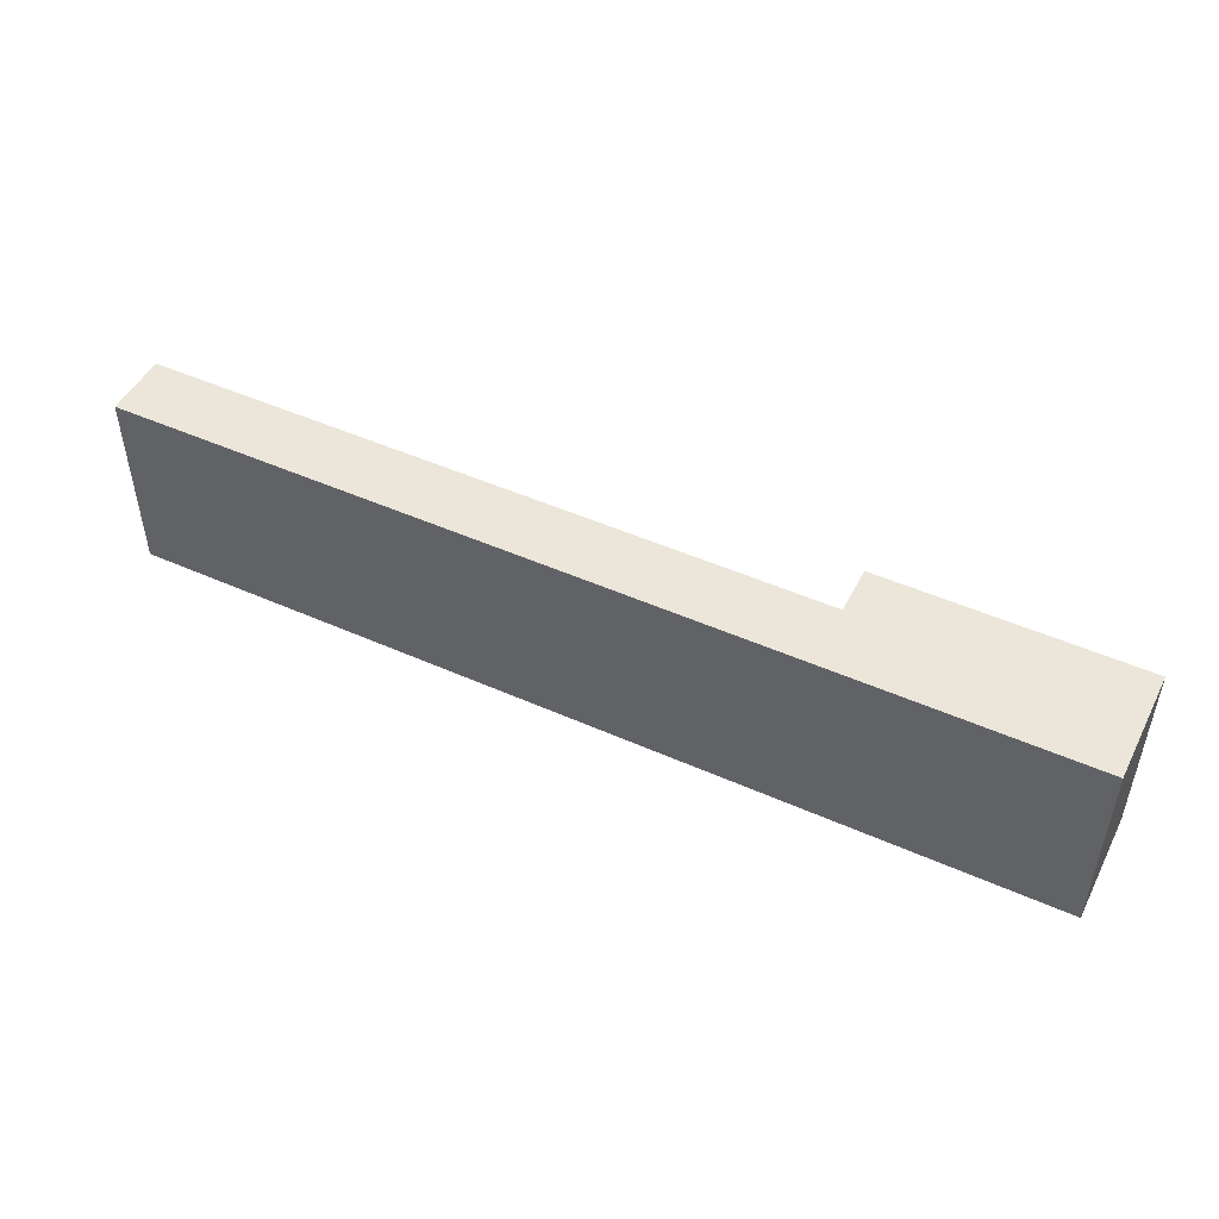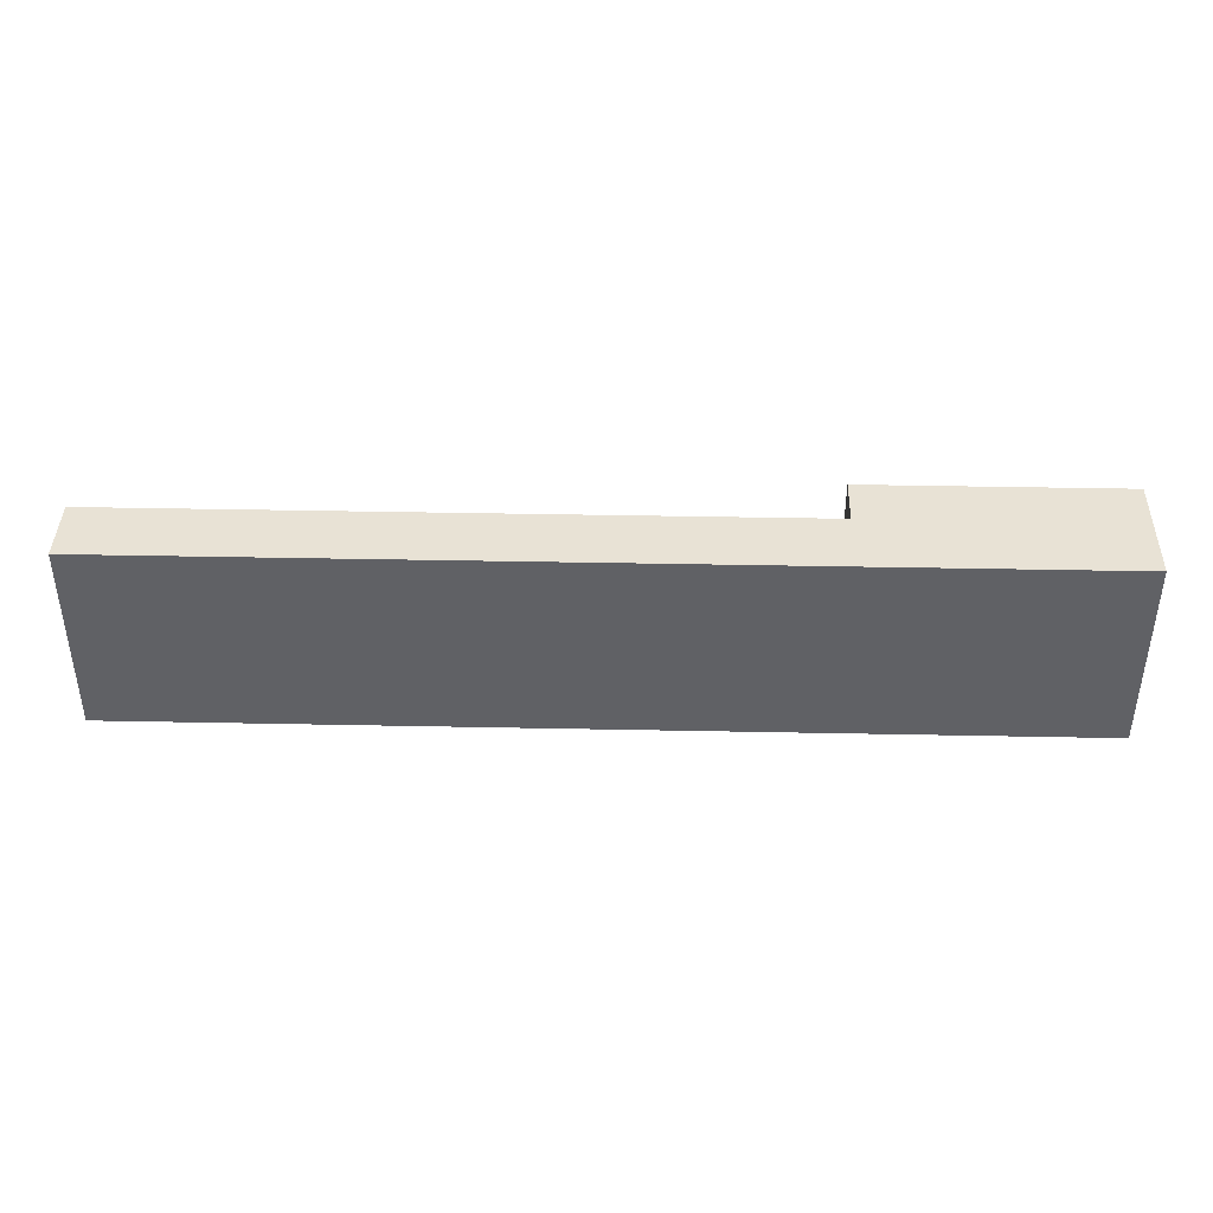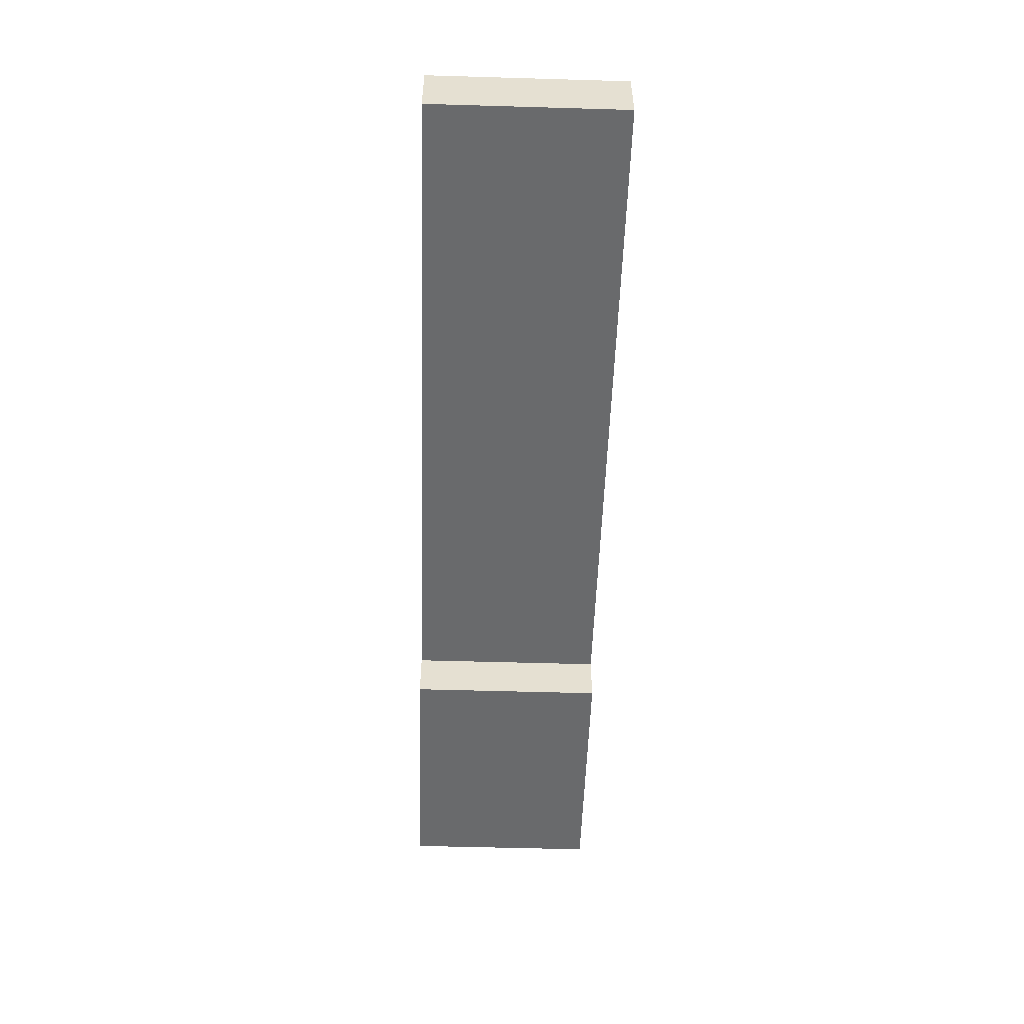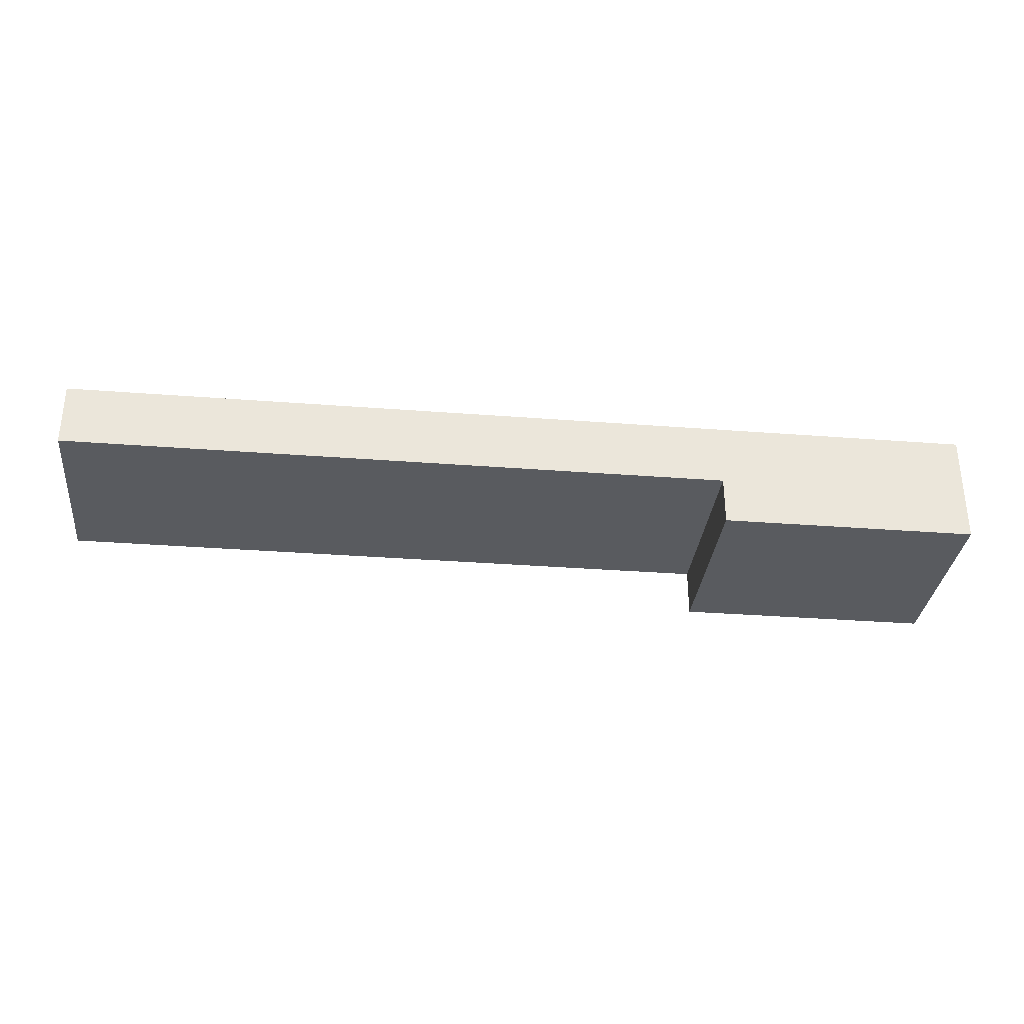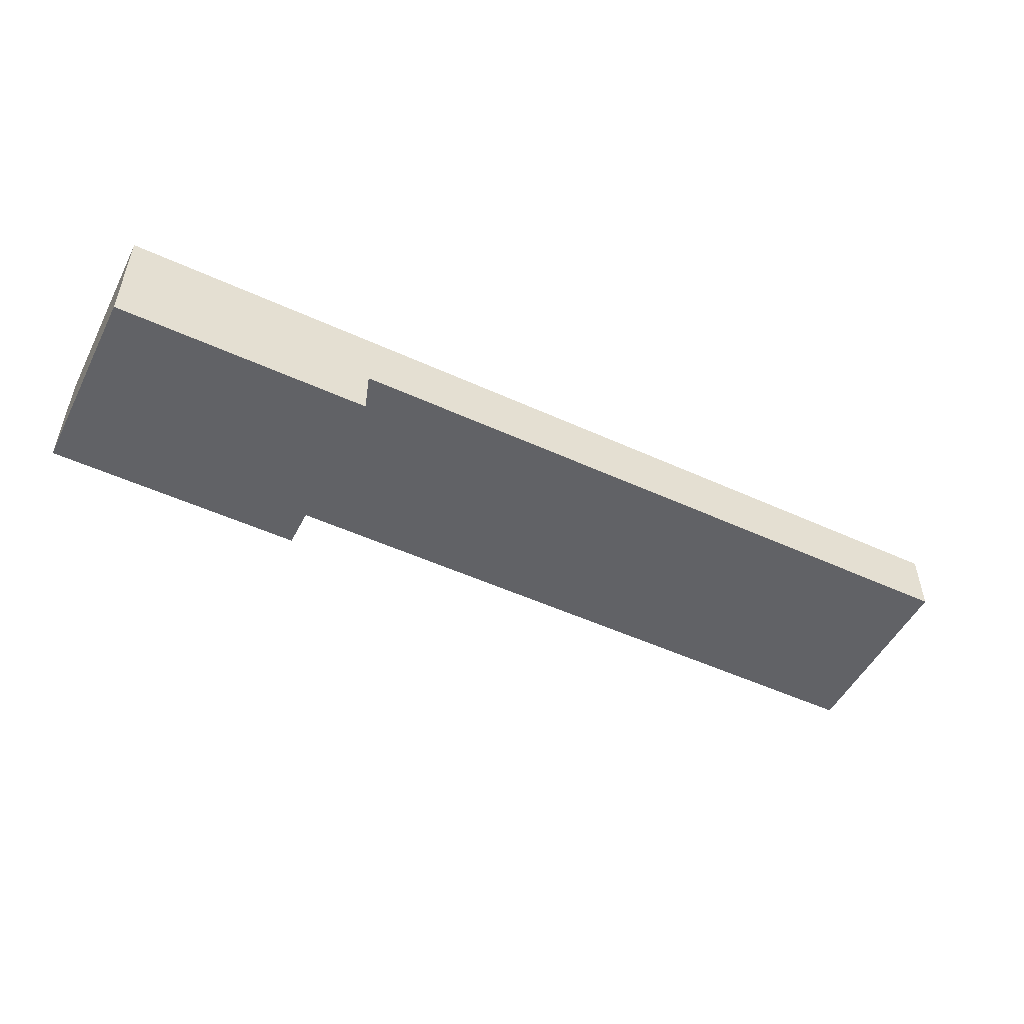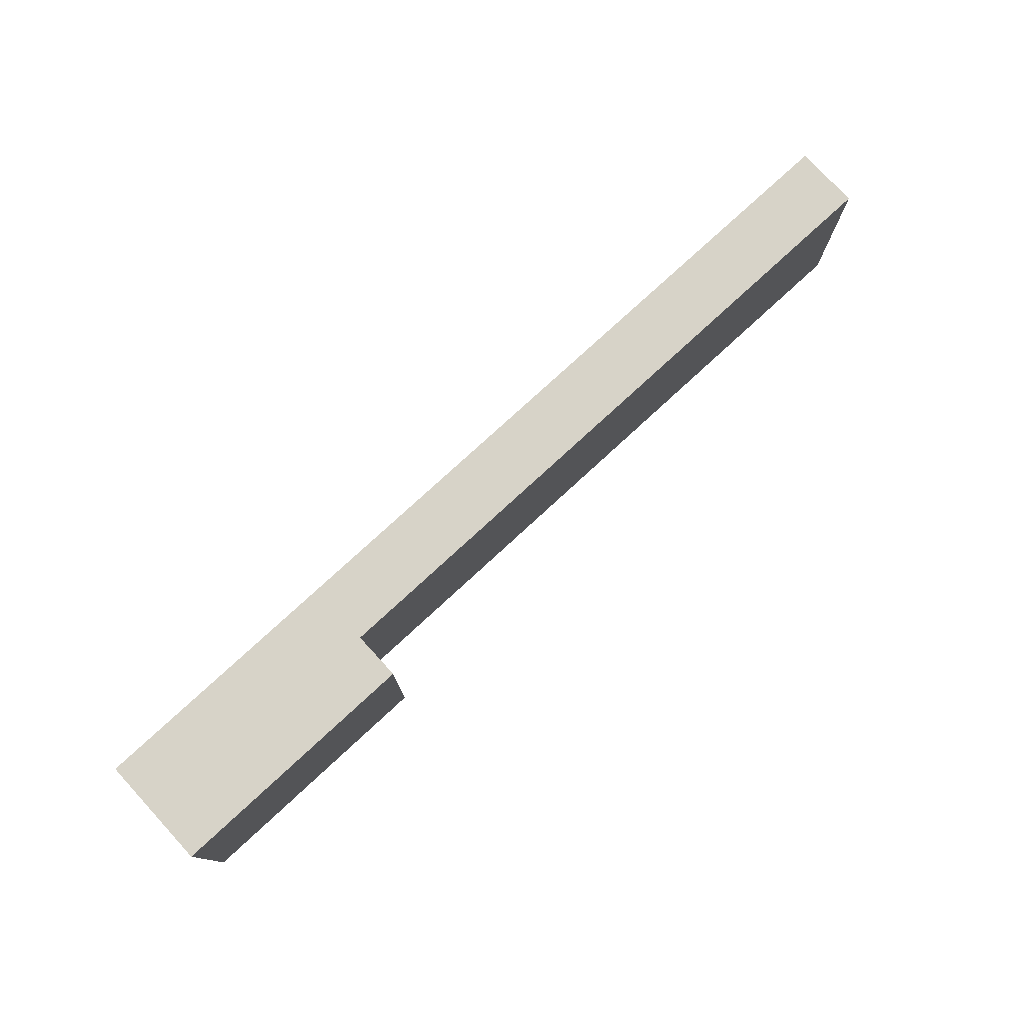
<metadata>
{"format":"obj","ext":"obj","renderer":"f3d","projection":"perspective","resolution":1024,"background":"white","views":[{"elev":48.5,"azim":26.4,"up":"+Y"},{"elev":40.7,"azim":1.4,"up":"+Y"},{"elev":-52.9,"azim":-91.8,"up":"+Z"},{"elev":-32.3,"azim":-6.2,"up":"+Z"},{"elev":-50.7,"azim":153.4,"up":"+Z"},{"elev":77.2,"azim":137.3,"up":"+Y"}]}
</metadata>
<code>
g pb_Mesh574866
v -68 -16 0
v -68 -16 -8
v -68 8 0
v -68 8 -8
v 48 -16 -8
v 48 -16 0
v 48 8 -8
v 48 8 0
v 16 -16 0
v 16 -16 0
v 16 8 0
v 16 8 0
v 16 -16 0
v 16 8 0
v 16 -16 0
v -68 -16 0
v -68 8 0
v 16 8 0
v -68 8 -8
v 16 -16 -8
v 16 8 -8
v -68 -16 -8
v 16 8 -8
v 16 -16 -8
v 16 8 -8
v 16 8 -8
v 16 -16 -8
v 16 -16 -8
v 16 8 -8
v 16 8 -8
v 16 8 0
v 16 8 0
v 16 8 -8
v 16 8 0
v -68 8 -8
v 16 8 -8
v 16 8 0
v -68 8 0
v 16 -16 0
v 16 -16 -8
v 16 -16 0
v 16 -16 0
v 16 -16 -8
v 16 -16 -8
v 16 -16 0
v -68 -16 -8
v -68 -16 0
v 16 -16 -8
v 48 -16 -8
v 48 -16 0
v 16 8 -14
v 16 -16 -14
v 48 8 -14
v 48 -16 -14
v 48 -16 0
v 48 8 0
v 48 8 0
v 48 8 -8
v 16 8 -8
v 16 -16 -8
v 16 8 -14
v 16 -16 -14
v 48 8 -14
v 16 8 -14
v 16 -16 -14
v 48 -16 -14
v 48 -16 -14
v 48 8 -14
g pb_Mesh574866_0
f 3 2 1
f 3 4 2
f 7 6 5
f 7 8 6
f 11 10 9
f 14 13 12
f 17 16 15
f 17 15 18
f 21 20 19
f 20 22 19
f 25 24 23
f 28 27 26
f 31 30 29
f 34 33 32
f 37 36 35
f 37 35 38
f 41 40 39
f 44 43 42
f 47 46 45
f 46 48 45
f 49 45 48
f 49 50 45
f 53 52 51
f 53 54 52
f 55 18 15
f 55 56 18
f 57 36 37
f 57 58 36
f 61 60 59
f 61 62 60
f 63 36 58
f 63 64 36
f 65 49 48
f 65 66 49
f 67 7 5
f 67 68 7

</code>
